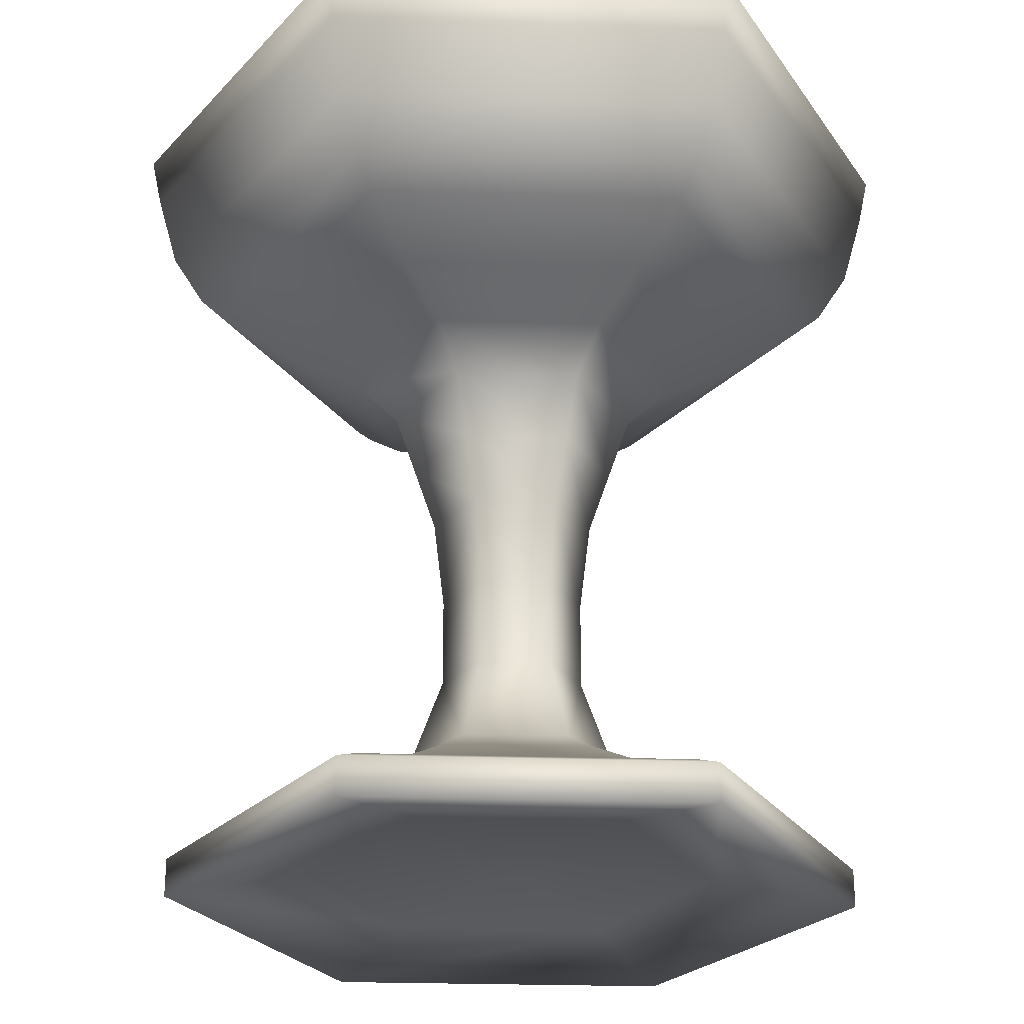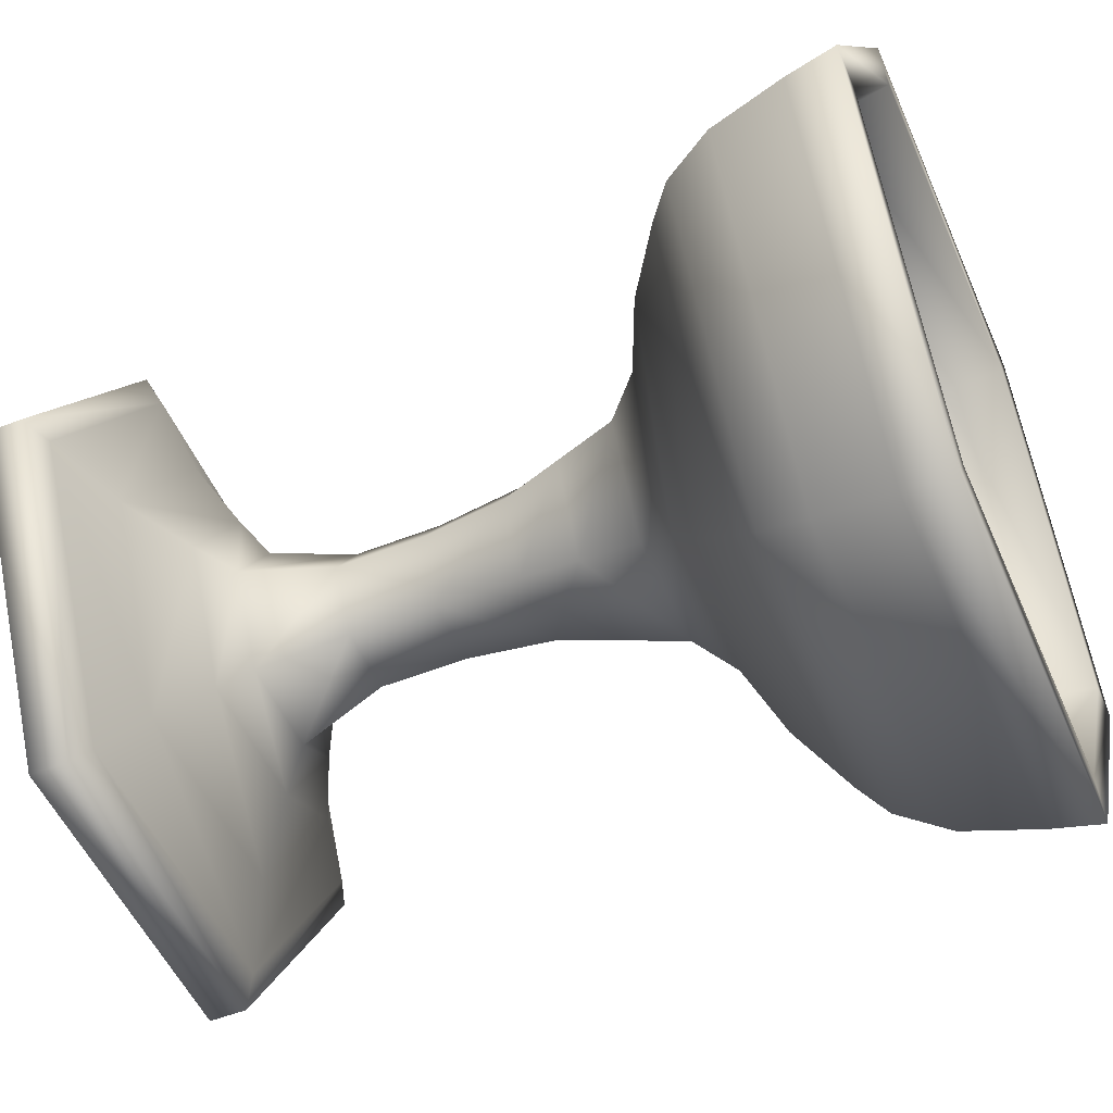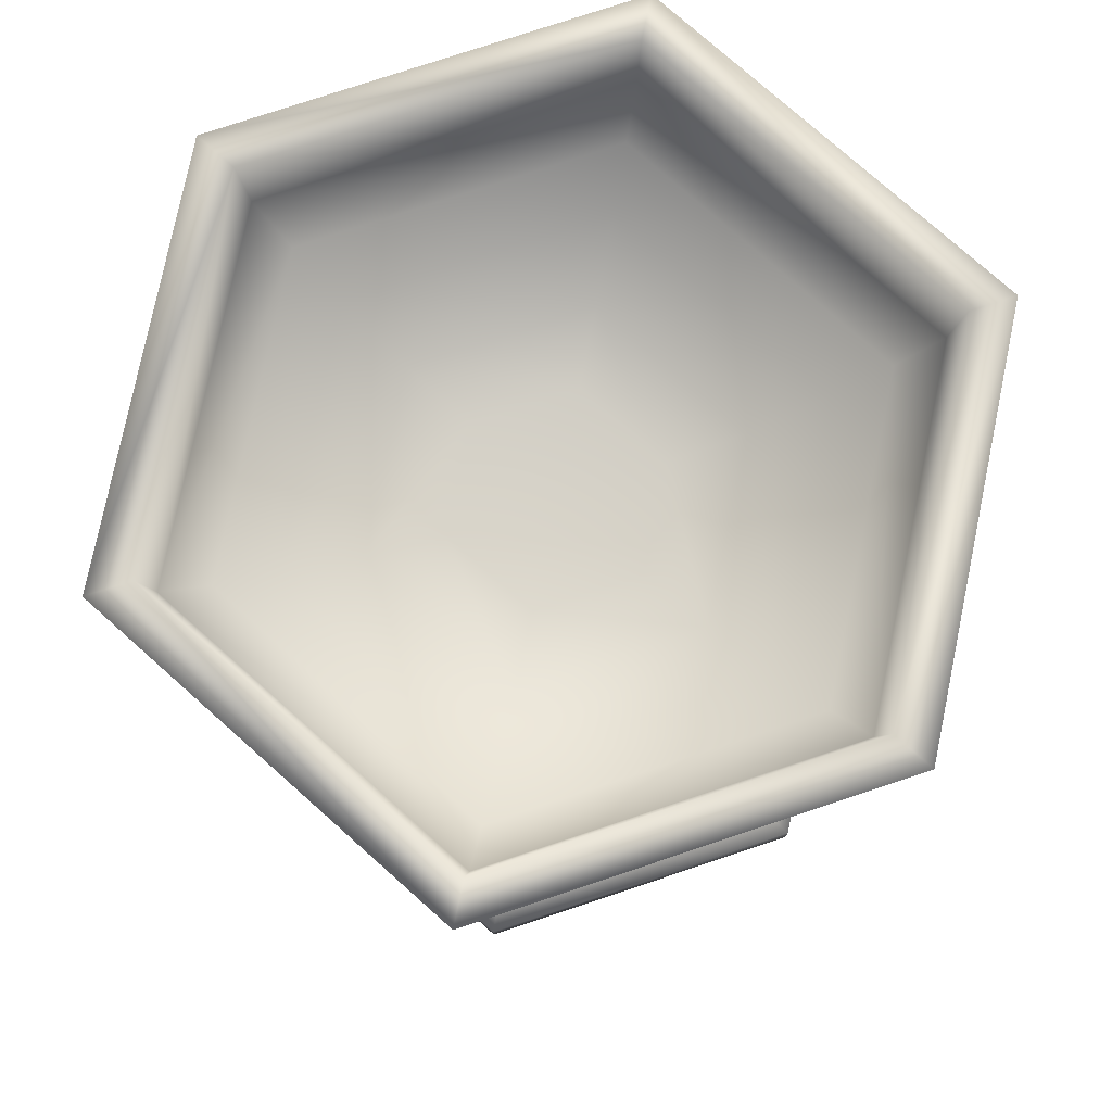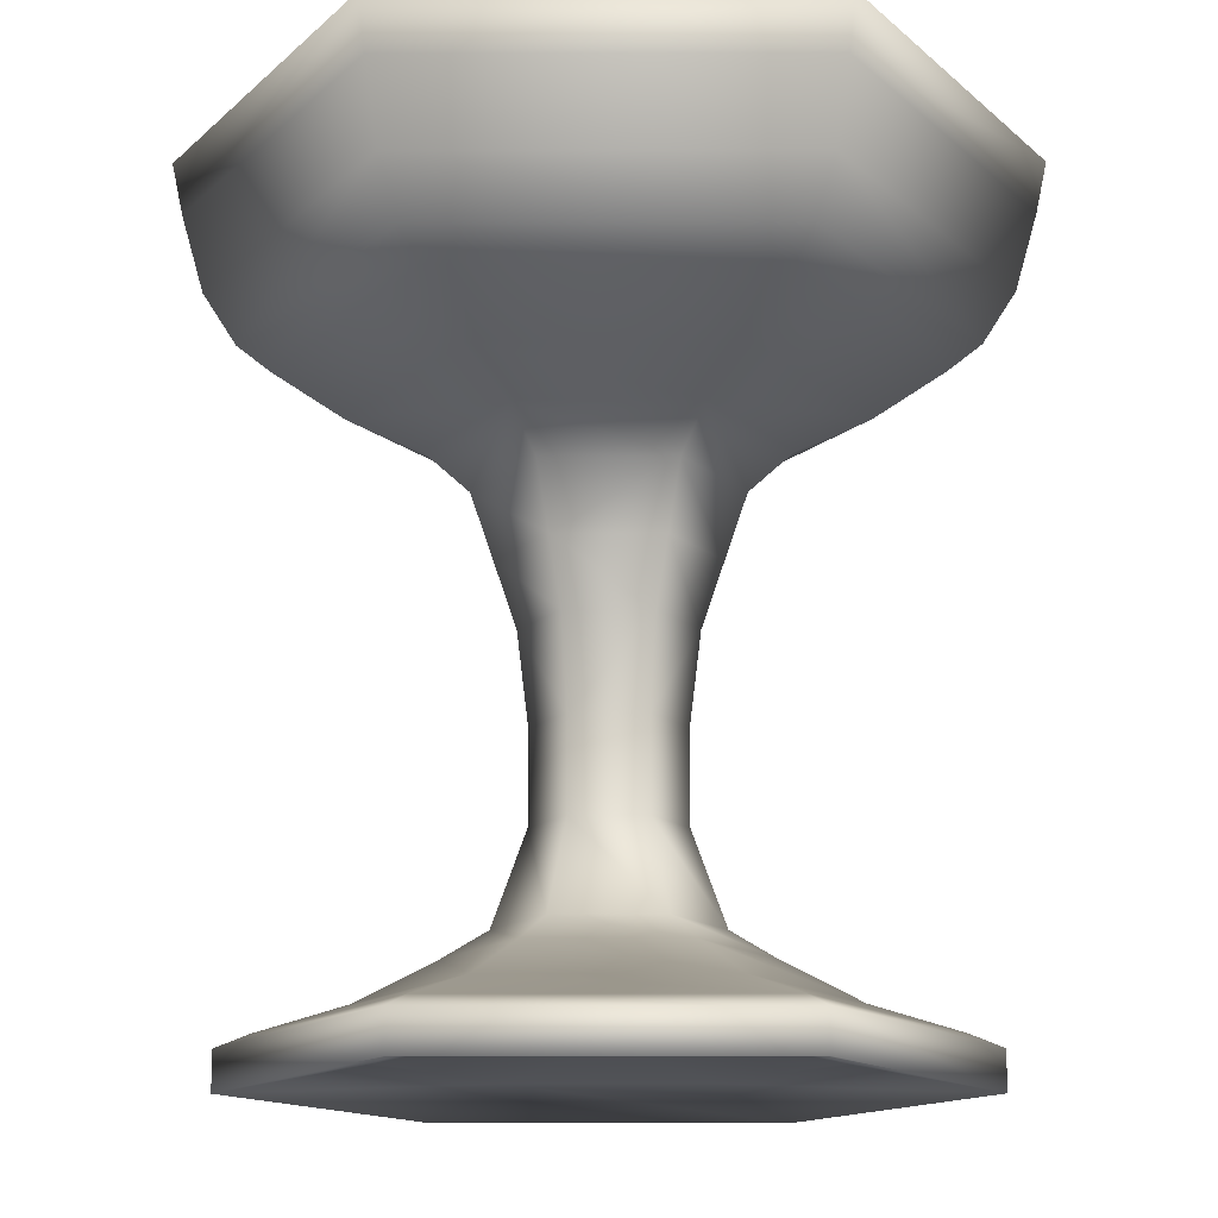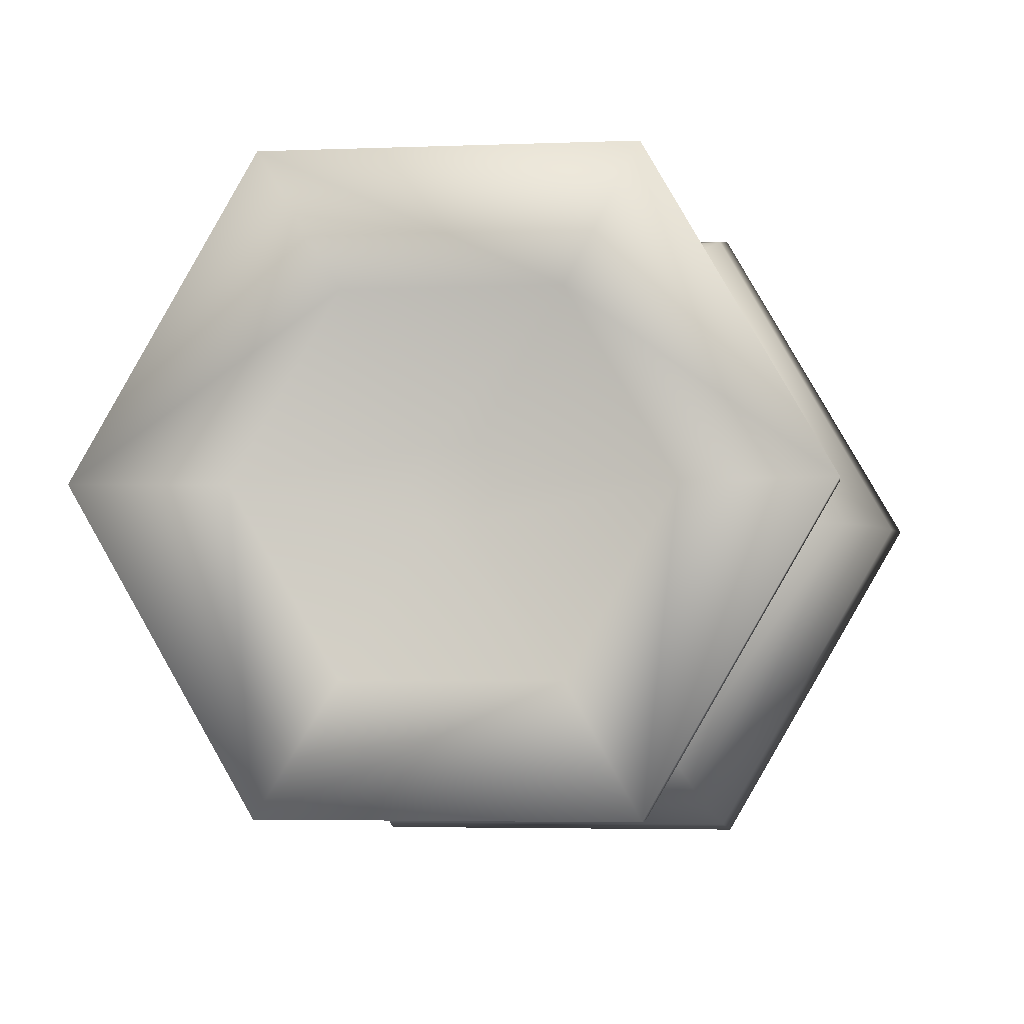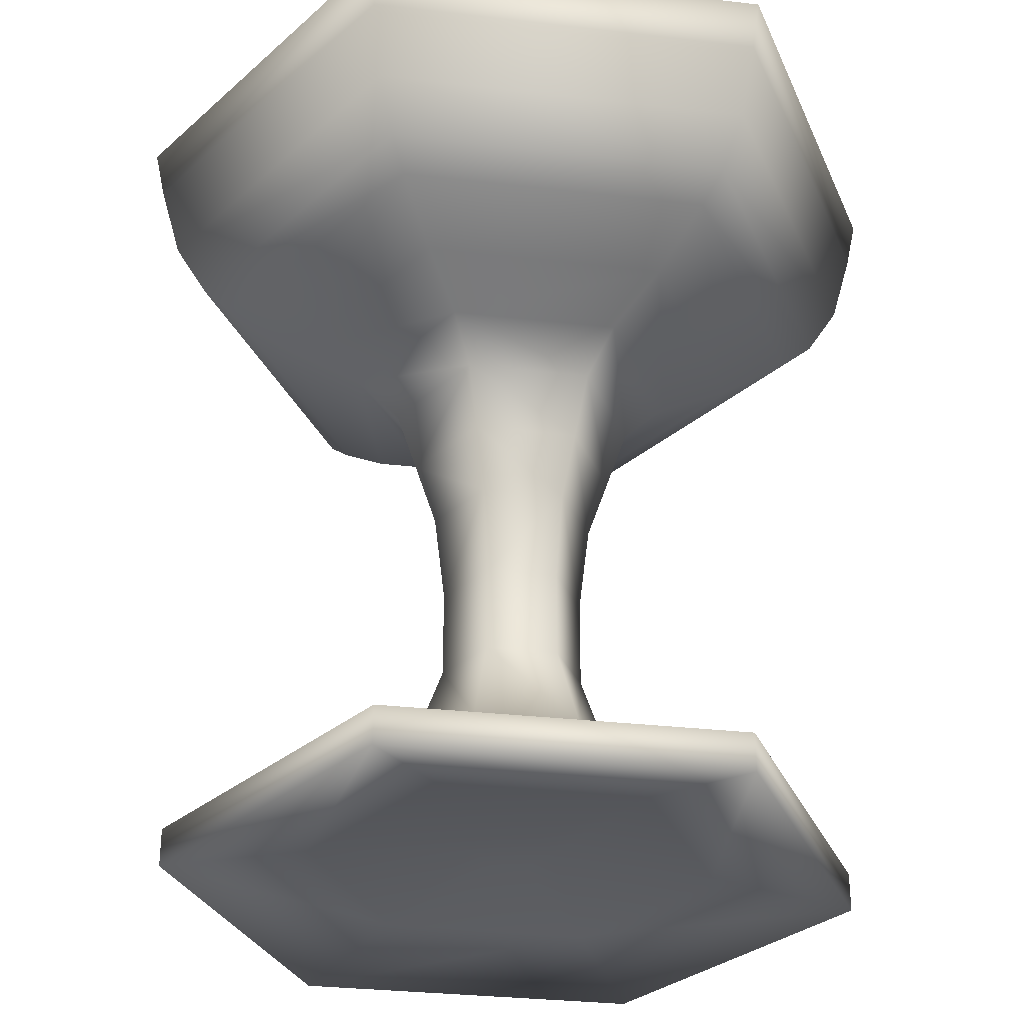
<metadata>
{"format":"obj","ext":"obj","renderer":"f3d","projection":"perspective","resolution":1024,"background":"white","views":[{"elev":-26.4,"azim":-62.9,"up":"+Y"},{"elev":-52.1,"azim":113.2,"up":"+Z"},{"elev":77.6,"azim":41.6,"up":"+Y"},{"elev":-14.7,"azim":-179.7,"up":"+Y"},{"elev":-3.7,"azim":7.7,"up":"+Z"},{"elev":-31.3,"azim":-129.3,"up":"+Y"}]}
</metadata>
<code>
o grail_Cube
v -0.4959 0.5201 0
v -0.4959 0.3556 0
v -0.08329 0.3762 -0.1443
v -0.144 0.3968 -0.2493
v -0.2046 0.4584 -0.3544
v -0.2479 0.5201 -0.4295
v -0.2826 0.5818 -0.4895
v -0.2913 0.6846 -0.5045
v -0.3259 0.6846 -0.5645
v -0.3173 0.6024 -0.5495
v -0.2999 0.479 -0.5195
v -0.2739 0.3968 -0.4745
v -0.2479 0.3556 -0.4295
v -0.1928 0.2826 -0.334
v -0.1353 0.2323 -0.2343
v -0.1006 0.1706 -0.1743
v -0.08329 0.06782 -0.1443
v -0.06596 -0.03498 -0.1142
v -0.05729 -0.1789 -0.09923
v -0.05729 -0.3228 -0.09923
v -0.08329 -0.4667 -0.1443
v -0.118 -0.5078 -0.2043
v -0.1786 -0.5695 -0.3094
v -0.2479 -0.6106 -0.4295
v -0.2739 -0.6312 -0.4745
v -0.2739 -0.6929 -0.4745
v -0.1613 -0.6518 -0.2794
v -0.0313 -0.6312 -0.05421
v 0.08329 0.3762 -0.1443
v 0.144 0.3968 -0.2493
v 0.2046 0.4584 -0.3544
v 0.2479 0.5201 -0.4295
v 0.2826 0.5818 -0.4895
v 0.2913 0.6846 -0.5045
v 0.3259 0.6846 -0.5645
v 0.3173 0.6024 -0.5495
v 0.2999 0.479 -0.5195
v 0.2739 0.3968 -0.4745
v 0.2479 0.3556 -0.4295
v 0.1928 0.2826 -0.334
v 0.1353 0.2323 -0.2343
v 0.1006 0.1706 -0.1743
v 0.08329 0.06782 -0.1443
v 0.06596 -0.03498 -0.1142
v 0.05729 -0.1789 -0.09923
v 0.05729 -0.3228 -0.09923
v 0.08329 -0.4667 -0.1443
v 0.118 -0.5078 -0.2043
v 0.1786 -0.5695 -0.3094
v 0.2479 -0.6106 -0.4295
v 0.2739 -0.6312 -0.4745
v 0.2739 -0.6929 -0.4745
v 0.1613 -0.6518 -0.2794
v 0.0313 -0.6312 -0.05421
v 0.1666 0.3762 0
v 0.2879 0.3968 0
v 0.4092 0.4584 0
v 0.4959 0.5201 0
v 0.5652 0.5818 0
v 0.5826 0.6846 0
v 0.6519 0.6846 0
v 0.6345 0.6024 0
v 0.5999 0.479 0
v 0.5479 0.3968 0
v 0.4959 0.3556 0
v 0.3857 0.2826 0
v 0.2706 0.2323 0
v 0.2012 0.1706 0
v 0.1666 0.06782 0
v 0.1319 -0.03498 0
v 0.1146 -0.1789 0
v 0.1146 -0.3228 0
v 0.1666 -0.4667 0
v 0.2359 -0.5078 0
v 0.3572 -0.5695 0
v 0.4959 -0.6106 0
v 0.5479 -0.6312 0
v 0.5479 -0.6929 0
v 0.3226 -0.6518 0
v 0.06259 -0.6312 0
v 0.08329 0.3762 0.1443
v 0.144 0.3968 0.2493
v 0.2046 0.4584 0.3544
v 0.2479 0.5201 0.4295
v 0.2826 0.5818 0.4895
v 0.2913 0.6846 0.5045
v 0.3259 0.6846 0.5645
v 0.3173 0.6024 0.5495
v 0.2999 0.479 0.5195
v 0.2739 0.3968 0.4745
v 0.2479 0.3556 0.4295
v 0.1928 0.2826 0.334
v 0.1353 0.2323 0.2343
v 0.1006 0.1706 0.1743
v 0.08329 0.06782 0.1443
v 0.06596 -0.03498 0.1142
v 0.05729 -0.1789 0.09924
v 0.05729 -0.3228 0.09924
v 0.08329 -0.4667 0.1443
v 0.118 -0.5078 0.2043
v 0.1786 -0.5695 0.3094
v 0.2479 -0.6106 0.4295
v 0.2739 -0.6312 0.4745
v 0.2739 -0.6929 0.4745
v 0.1613 -0.6518 0.2794
v 0.0313 -0.6312 0.05421
v -0.08329 0.3762 0.1443
v -0.144 0.3968 0.2493
v -0.2046 0.4584 0.3544
v -0.2479 0.5201 0.4295
v -0.2826 0.5818 0.4895
v -0.2913 0.6846 0.5045
v -0.3259 0.6846 0.5645
v -0.3173 0.6024 0.5495
v -0.2999 0.479 0.5195
v -0.2739 0.3968 0.4745
v -0.2479 0.3556 0.4295
v -0.1928 0.2826 0.334
v -0.1353 0.2323 0.2343
v -0.1006 0.1706 0.1743
v -0.08329 0.06782 0.1443
v -0.06596 -0.03498 0.1142
v -0.05729 -0.1789 0.09923
v -0.05729 -0.3228 0.09923
v -0.08329 -0.4667 0.1443
v -0.118 -0.5078 0.2043
v -0.1786 -0.5695 0.3094
v -0.2479 -0.6106 0.4295
v -0.2739 -0.6312 0.4745
v -0.2739 -0.6929 0.4745
v -0.1613 -0.6518 0.2794
v -0.0313 -0.6312 0.05421
v -0.1666 0.3762 -0
v -0.2879 0.3968 -0
v -0.4092 0.4584 -0
v -0.5652 0.5818 -0
v -0.5826 0.6846 -0
v -0.6519 0.6846 -0
v -0.6345 0.6024 -0
v -0.5999 0.479 -0
v -0.5479 0.3968 -0
v -0.3857 0.2826 -0
v -0.2706 0.2323 -0
v -0.2012 0.1706 -0
v -0.1666 0.06782 -0
v -0.1319 -0.03498 -0
v -0.1146 -0.1789 -0
v -0.1146 -0.3228 -0
v -0.1666 -0.4667 -0
v -0.2359 -0.5078 -0
v -0.3572 -0.5695 -0
v -0.4959 -0.6106 -0
v -0.5479 -0.6312 -0
v -0.5479 -0.6929 -0
v -0.3226 -0.6518 -0
v -0.06259 -0.6312 -0
f 134 5 135
f 19 148 147
f 141 13 2
f 155 28 156
f 135 6 1
f 20 149 148
f 13 142 2
f 6 136 1
f 21 150 149
f 142 15 143
f 7 137 136
f 22 151 150
f 15 144 143
f 8 138 137
f 151 24 152
f 16 145 144
f 138 10 139
f 152 25 153
f 17 146 145
f 10 140 139
f 25 154 153
f 3 134 133
f 146 19 147
f 11 141 140
f 26 155 154
f 16 43 17
f 9 36 10
f 50 25 24
f 43 18 17
f 36 11 10
f 51 26 25
f 29 4 3
f 18 45 19
f 37 12 11
f 26 53 27
f 30 5 4
f 45 20 19
f 38 13 12
f 53 28 27
f 31 6 5
f 46 21 20
f 13 40 14
f 32 7 6
f 47 22 21
f 40 15 14
f 33 8 7
f 48 23 22
f 41 16 15
f 34 9 8
f 49 24 23
f 69 44 43
f 62 37 36
f 77 52 51
f 29 56 30
f 70 45 44
f 37 64 38
f 52 79 53
f 30 57 31
f 71 46 45
f 64 39 38
f 79 54 53
f 31 58 32
f 72 47 46
f 65 40 39
f 32 59 33
f 73 48 47
f 66 41 40
f 33 60 34
f 74 49 48
f 41 68 42
f 60 35 34
f 49 76 50
f 68 43 42
f 35 62 36
f 76 51 50
f 103 78 77
f 81 56 55
f 70 97 71
f 89 64 63
f 78 105 79
f 56 83 57
f 97 72 71
f 64 91 65
f 79 106 80
f 83 58 57
f 98 73 72
f 91 66 65
f 84 59 58
f 73 100 74
f 92 67 66
f 59 86 60
f 100 75 74
f 67 94 68
f 86 61 60
f 75 102 76
f 94 69 68
f 87 62 61
f 102 77 76
f 95 70 69
f 62 89 63
f 89 116 90
f 130 105 104
f 82 109 83
f 123 98 97
f 116 91 90
f 105 132 106
f 109 84 83
f 98 125 99
f 117 92 91
f 84 111 85
f 125 100 99
f 118 93 92
f 85 112 86
f 126 101 100
f 119 94 93
f 112 87 86
f 101 128 102
f 120 95 94
f 113 88 87
f 128 103 102
f 121 96 95
f 114 89 88
f 129 104 103
f 107 82 81
f 122 97 96
f 116 2 117
f 155 132 131
f 109 1 110
f 124 149 125
f 2 118 117
f 1 111 110
f 125 150 126
f 142 119 118
f 111 137 112
f 150 127 126
f 143 120 119
f 137 113 112
f 151 128 127
f 144 121 120
f 138 114 113
f 128 153 129
f 145 122 121
f 139 115 114
f 153 130 129
f 133 108 107
f 146 123 122
f 115 141 116
f 154 131 130
f 134 109 108
f 147 124 123
f 3 55 29
f 28 132 156
f 80 132 54
f 3 107 81
f 134 4 5
f 19 20 148
f 141 12 13
f 155 27 28
f 135 5 6
f 20 21 149
f 13 14 142
f 6 7 136
f 21 22 150
f 142 14 15
f 7 8 137
f 22 23 151
f 15 16 144
f 8 9 138
f 151 23 24
f 16 17 145
f 138 9 10
f 152 24 25
f 17 18 146
f 10 11 140
f 25 26 154
f 3 4 134
f 146 18 19
f 11 12 141
f 26 27 155
f 16 42 43
f 9 35 36
f 50 51 25
f 43 44 18
f 36 37 11
f 51 52 26
f 29 30 4
f 18 44 45
f 37 38 12
f 26 52 53
f 30 31 5
f 45 46 20
f 38 39 13
f 53 54 28
f 31 32 6
f 46 47 21
f 13 39 40
f 32 33 7
f 47 48 22
f 40 41 15
f 33 34 8
f 48 49 23
f 41 42 16
f 34 35 9
f 49 50 24
f 69 70 44
f 62 63 37
f 77 78 52
f 29 55 56
f 70 71 45
f 37 63 64
f 52 78 79
f 30 56 57
f 71 72 46
f 64 65 39
f 79 80 54
f 31 57 58
f 72 73 47
f 65 66 40
f 32 58 59
f 73 74 48
f 66 67 41
f 33 59 60
f 74 75 49
f 41 67 68
f 60 61 35
f 49 75 76
f 68 69 43
f 35 61 62
f 76 77 51
f 103 104 78
f 81 82 56
f 70 96 97
f 89 90 64
f 78 104 105
f 56 82 83
f 97 98 72
f 64 90 91
f 79 105 106
f 83 84 58
f 98 99 73
f 91 92 66
f 84 85 59
f 73 99 100
f 92 93 67
f 59 85 86
f 100 101 75
f 67 93 94
f 86 87 61
f 75 101 102
f 94 95 69
f 87 88 62
f 102 103 77
f 95 96 70
f 62 88 89
f 89 115 116
f 130 131 105
f 82 108 109
f 123 124 98
f 116 117 91
f 105 131 132
f 109 110 84
f 98 124 125
f 117 118 92
f 84 110 111
f 125 126 100
f 118 119 93
f 85 111 112
f 126 127 101
f 119 120 94
f 112 113 87
f 101 127 128
f 120 121 95
f 113 114 88
f 128 129 103
f 121 122 96
f 114 115 89
f 129 130 104
f 107 108 82
f 122 123 97
f 116 141 2
f 155 156 132
f 109 135 1
f 124 148 149
f 2 142 118
f 1 136 111
f 125 149 150
f 142 143 119
f 111 136 137
f 150 151 127
f 143 144 120
f 137 138 113
f 151 152 128
f 144 145 121
f 138 139 114
f 128 152 153
f 145 146 122
f 139 140 115
f 153 154 130
f 133 134 108
f 146 147 123
f 115 140 141
f 154 155 131
f 134 135 109
f 147 148 124
f 3 81 55
f 28 54 132
f 80 106 132
f 3 133 107

</code>
